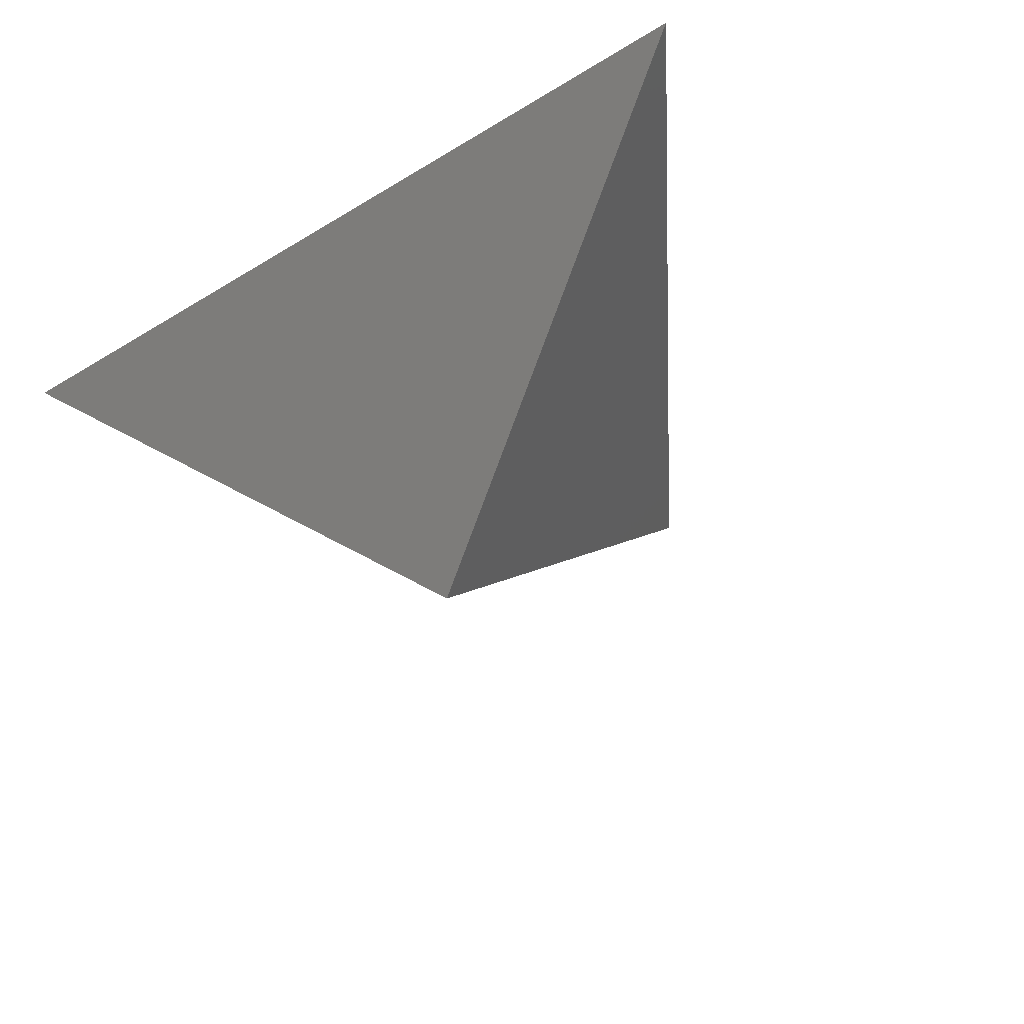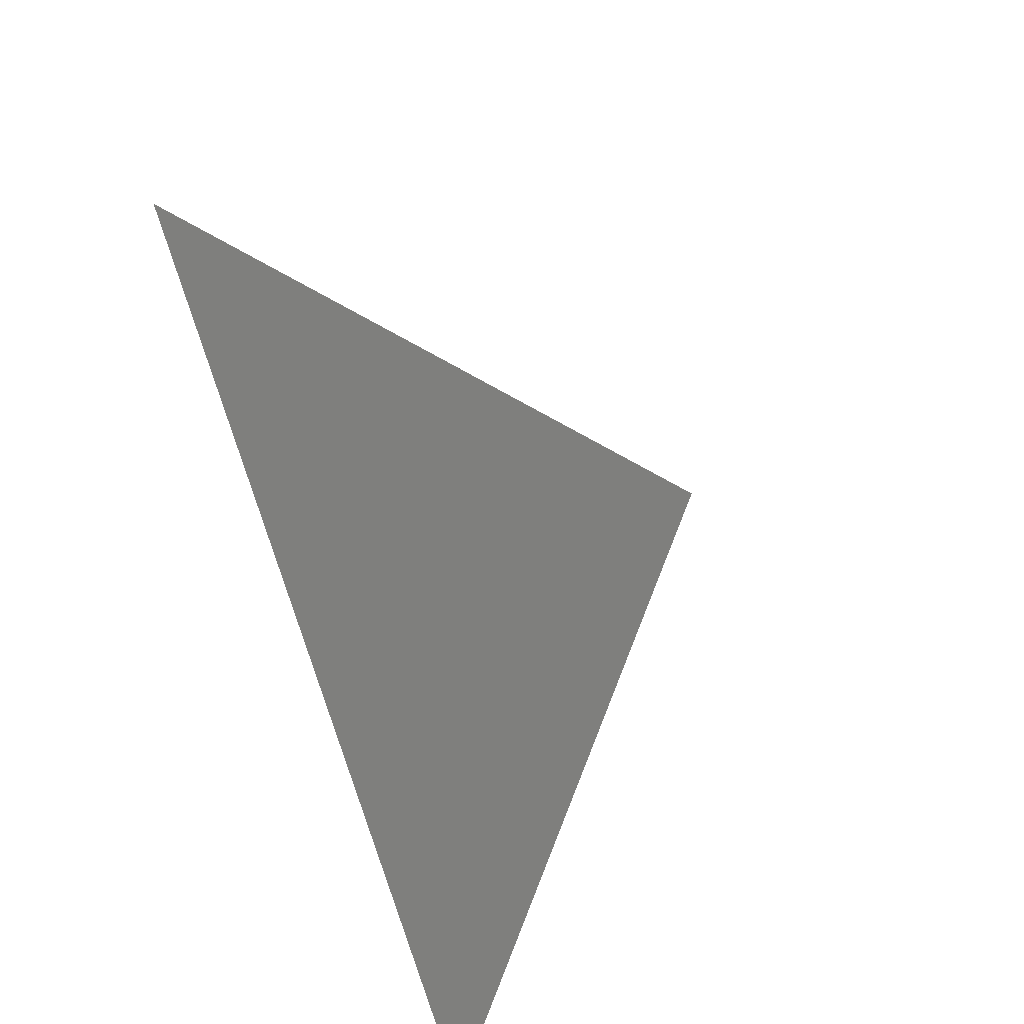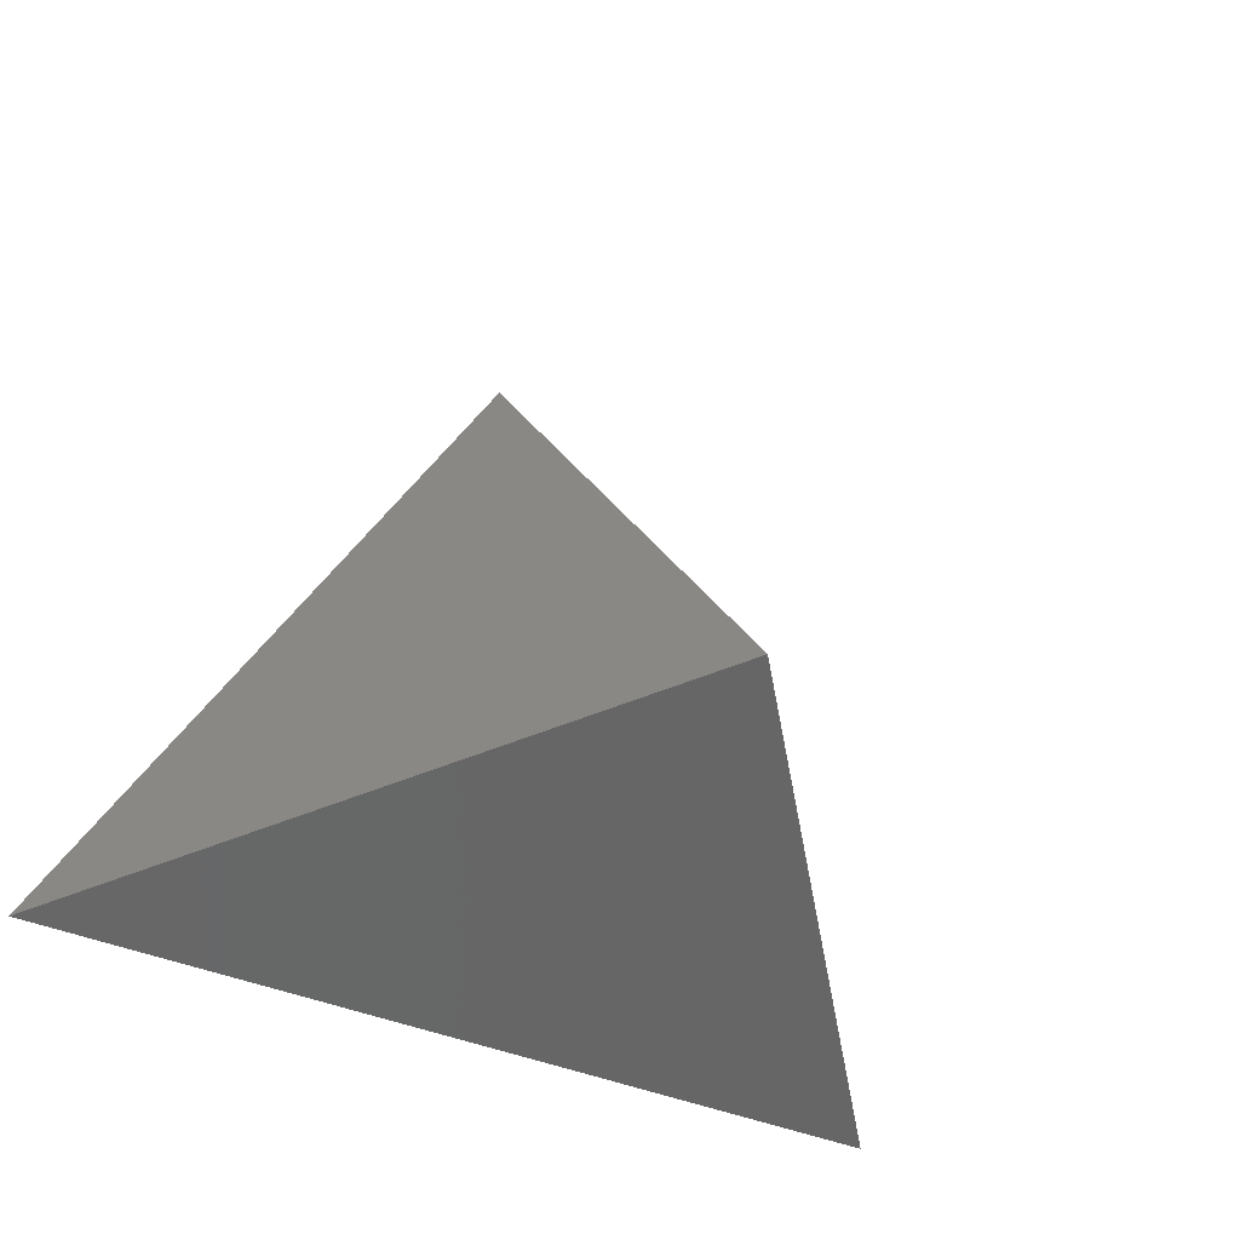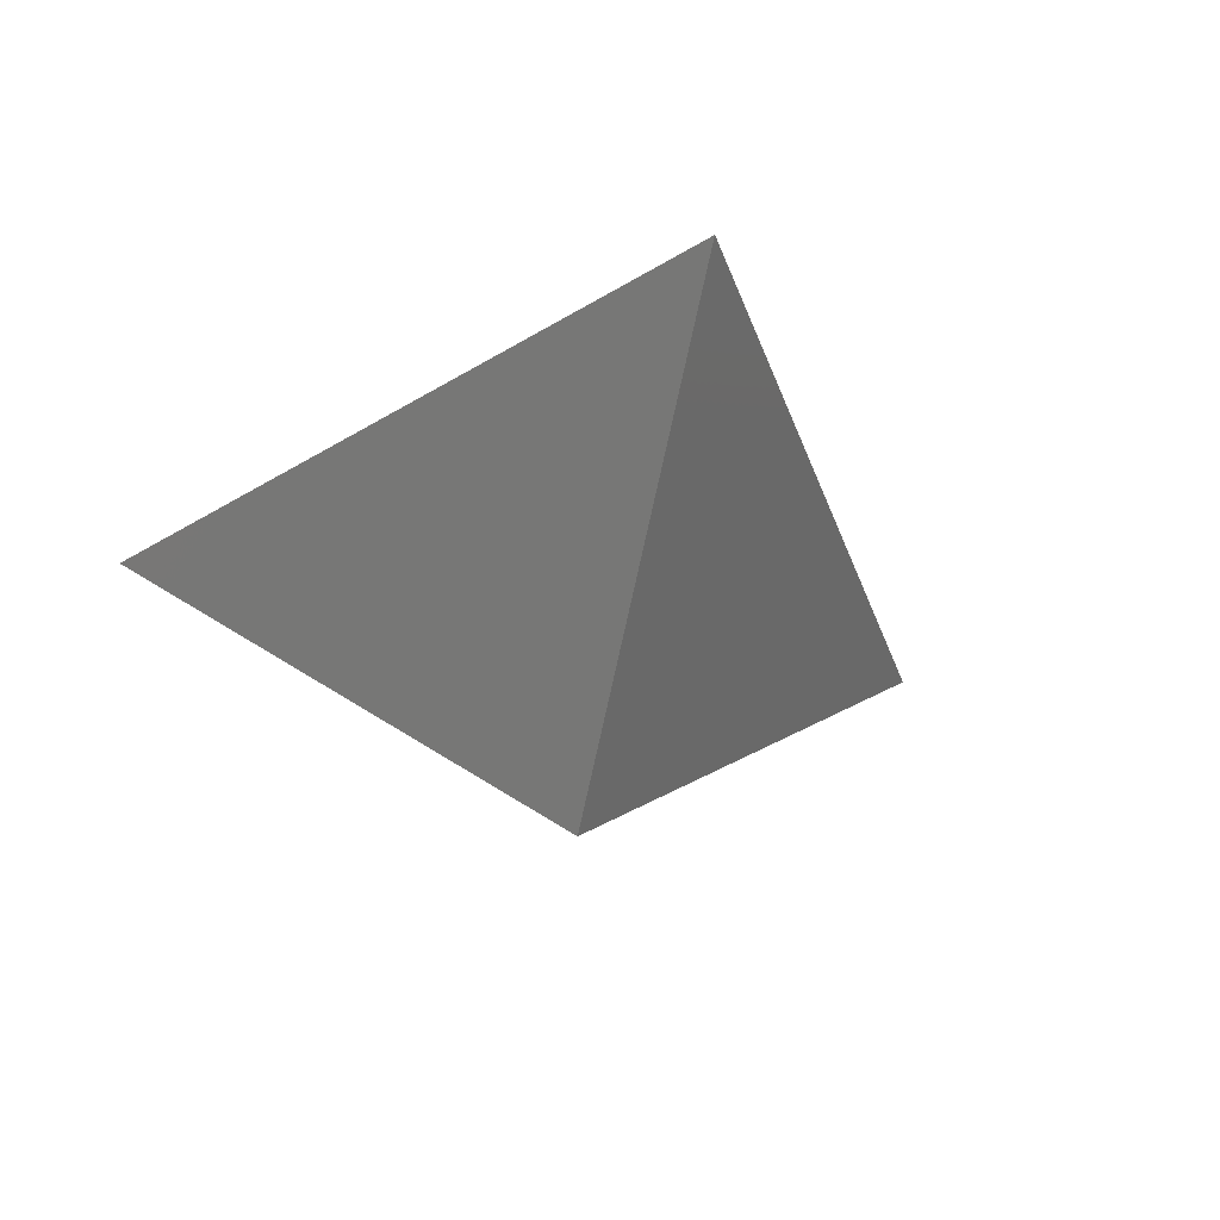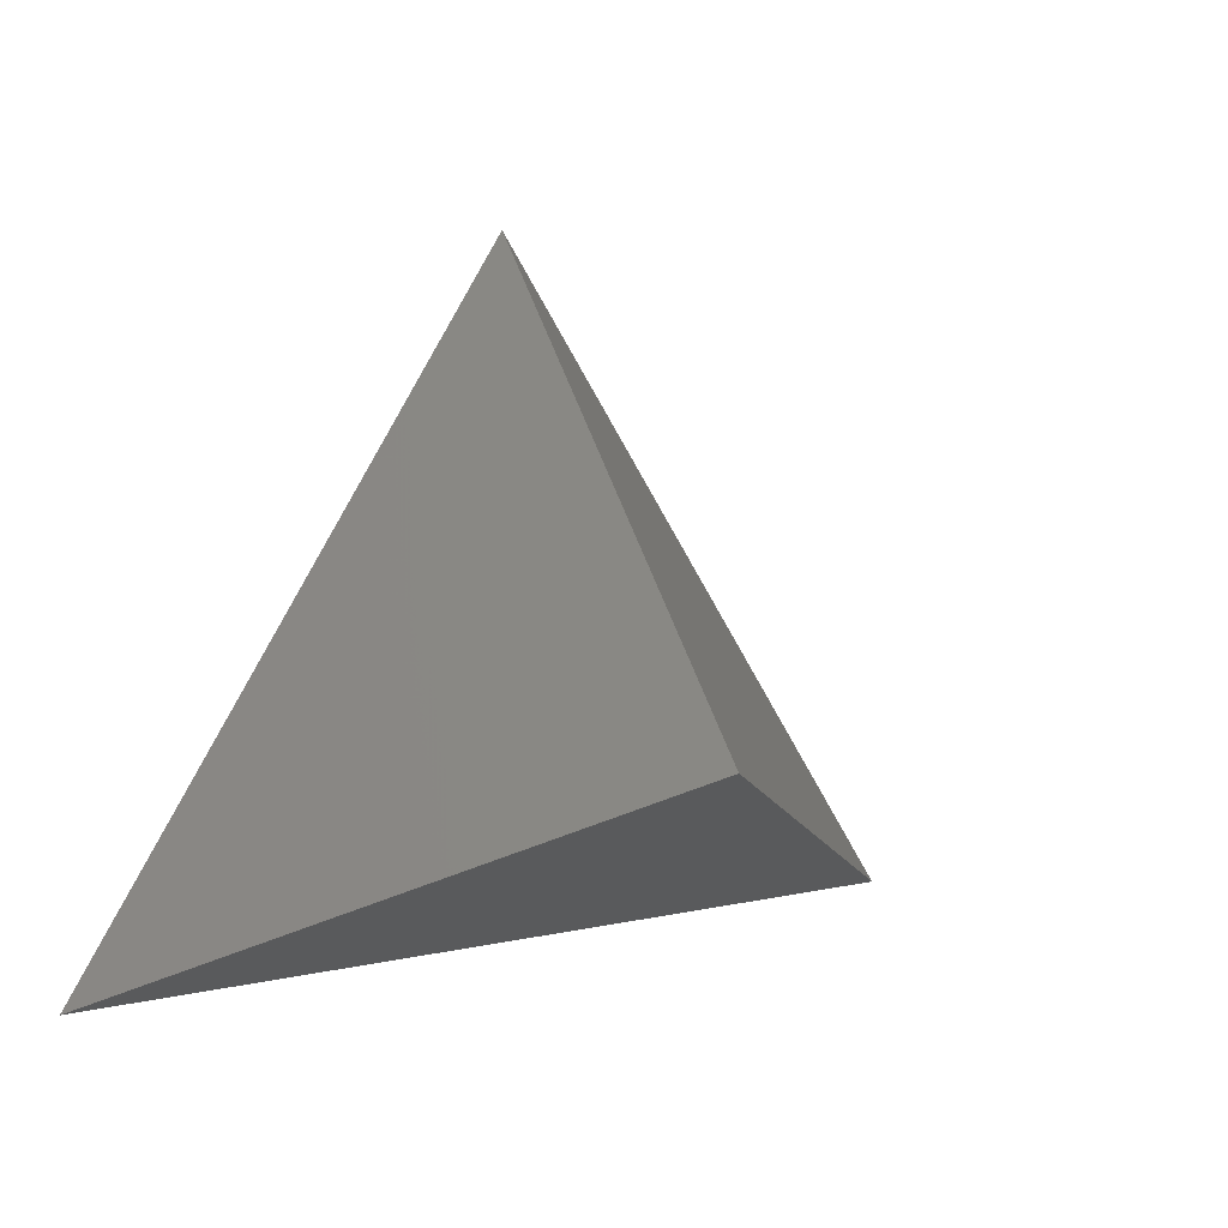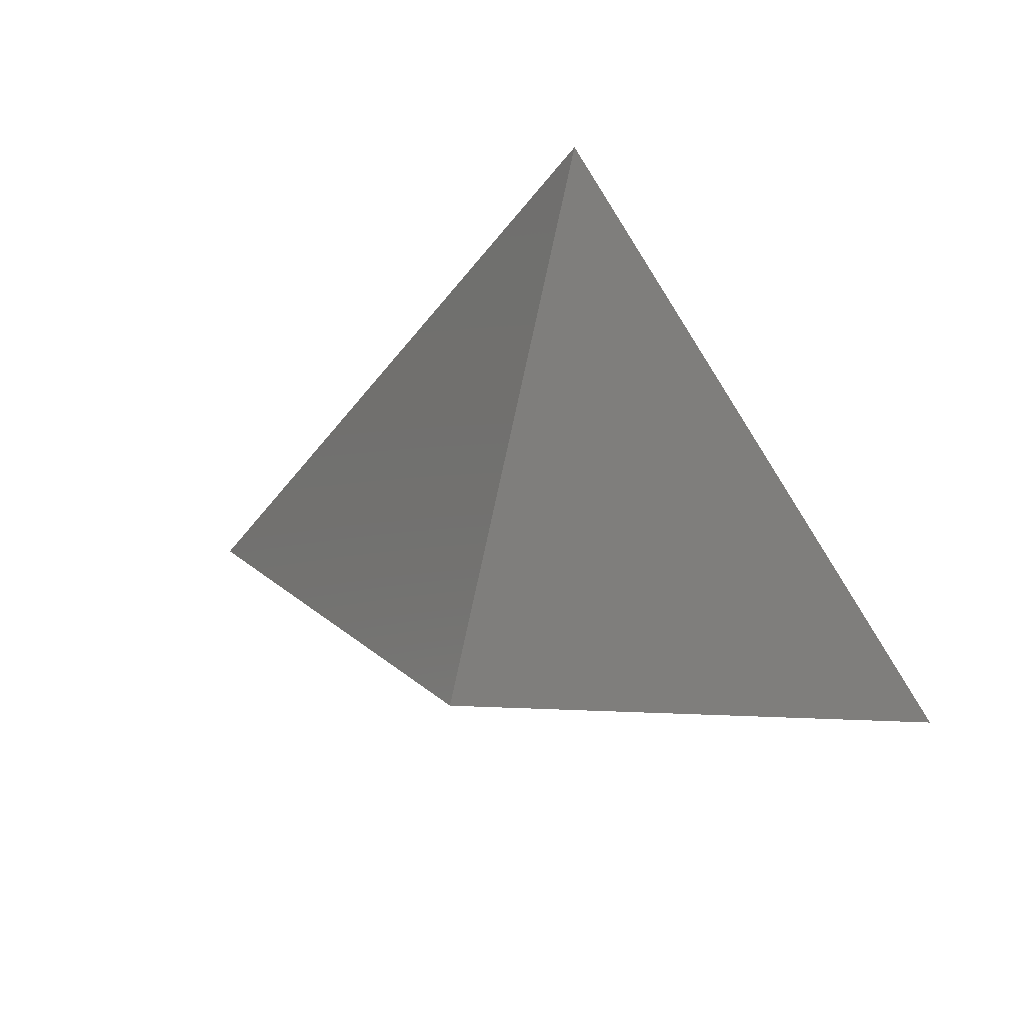
<metadata>
{"format":"stl","ext":"stl","renderer":"f3d","projection":"perspective","resolution":1024,"background":"white","views":[{"elev":-38.6,"azim":37.4,"up":"+Z"},{"elev":-73.2,"azim":106.5,"up":"+Y"},{"elev":-29.2,"azim":140.7,"up":"+Y"},{"elev":-32.6,"azim":164.0,"up":"+Z"},{"elev":7.5,"azim":146.5,"up":"+Y"},{"elev":39.6,"azim":-160.1,"up":"+Y"}]}
</metadata>
<code>
# stl→obj: 4 verts, 3 faces
v -5 -17 53.89
v 7 -17 53.89
v 1 -14 48.89
v 1 -8 53.89
f 1 2 3
f 2 4 3
f 4 1 3

</code>
